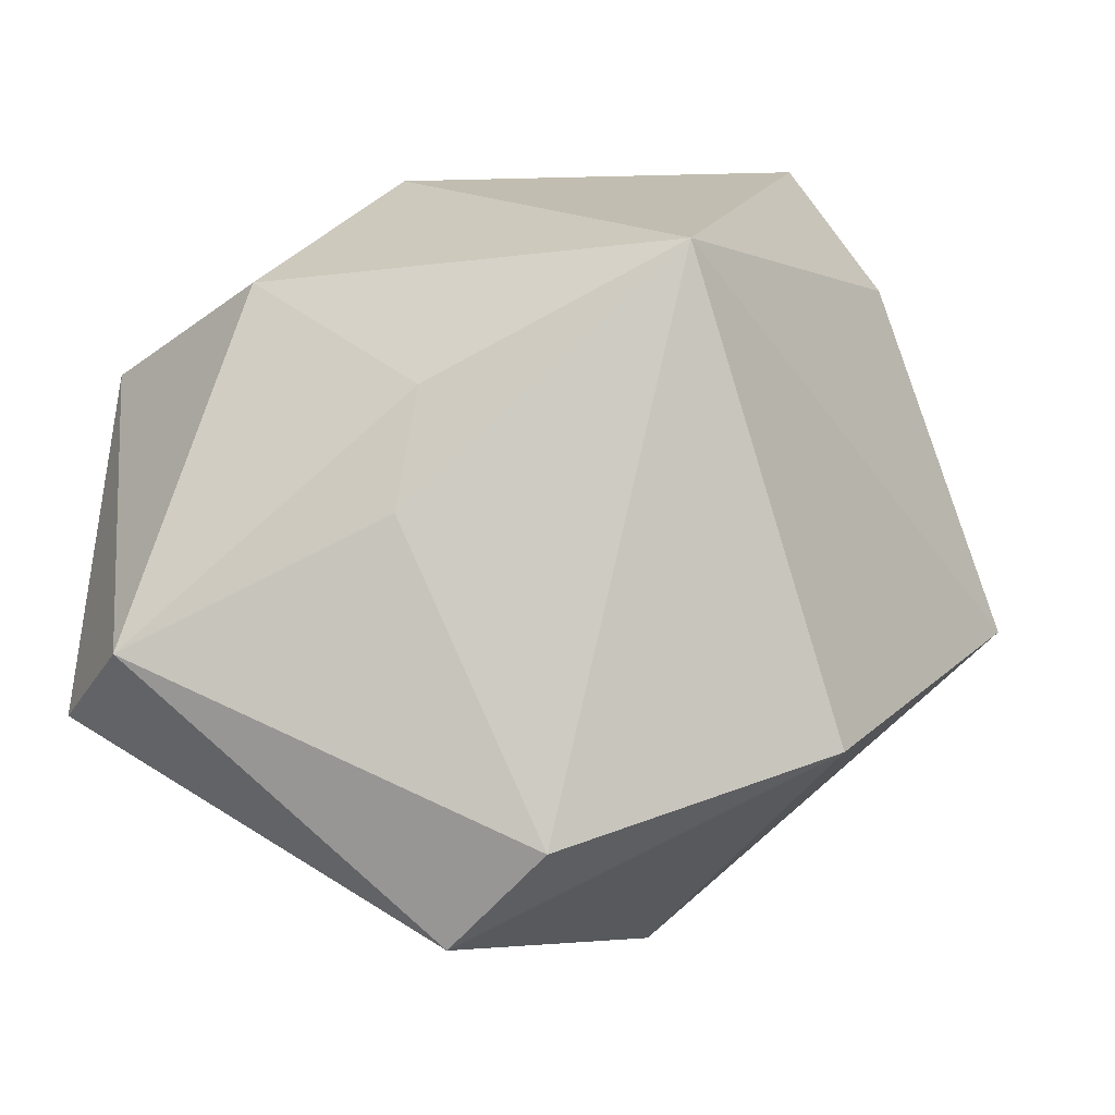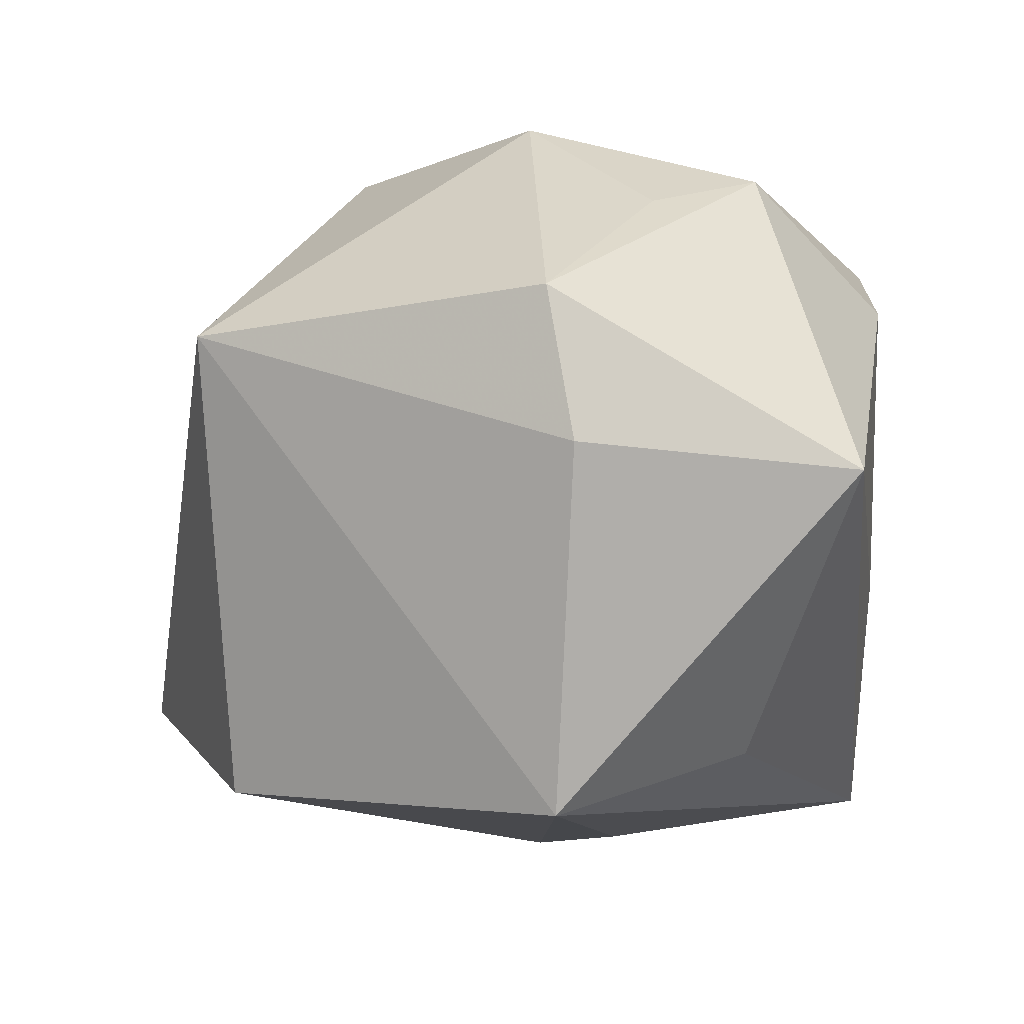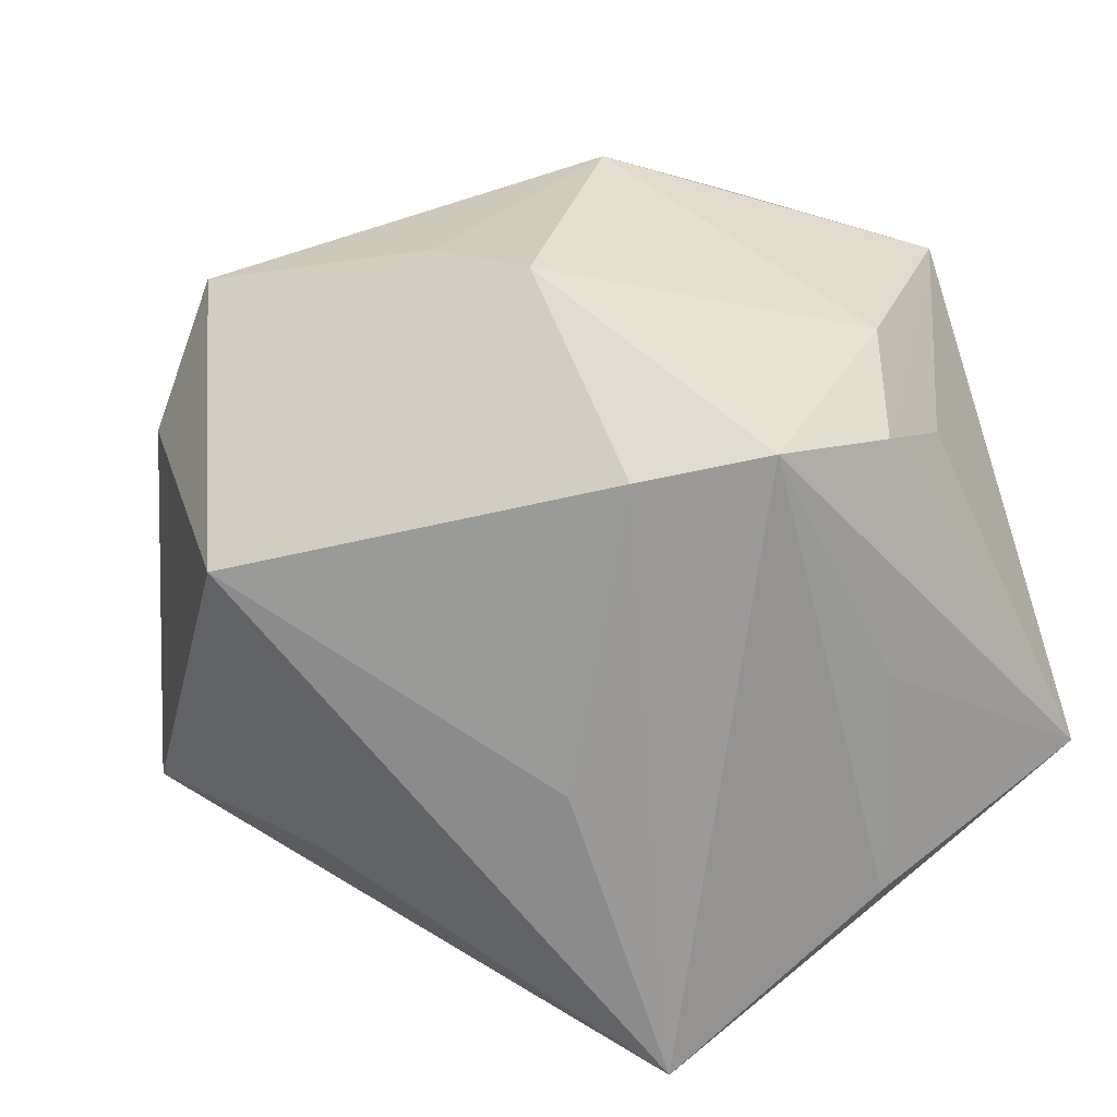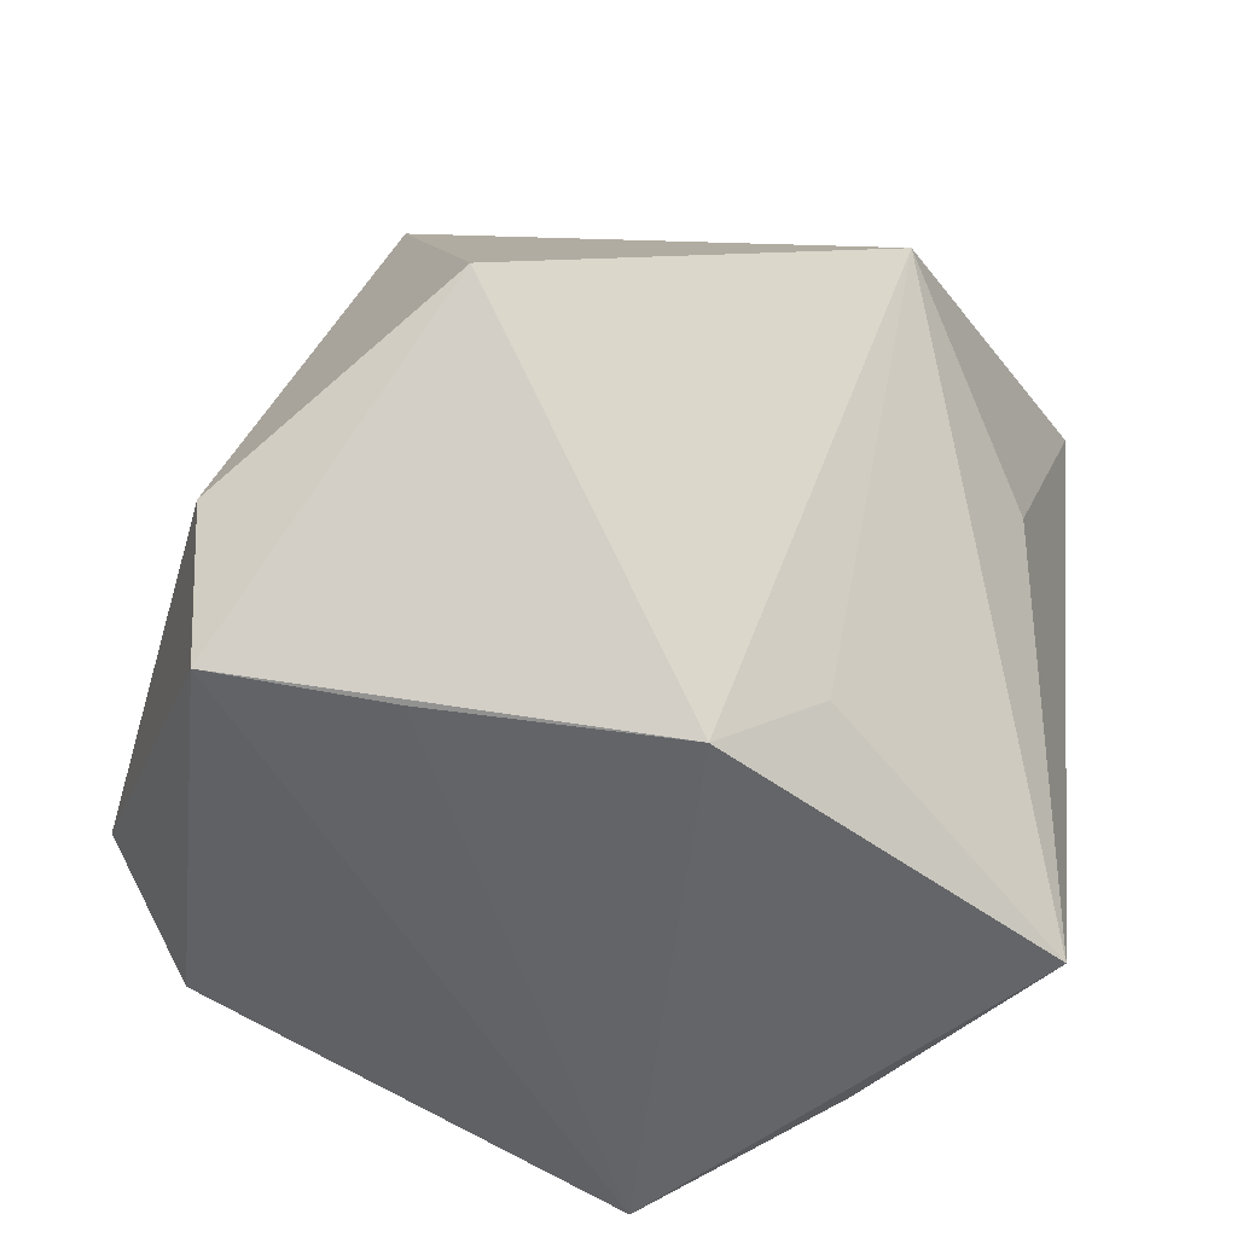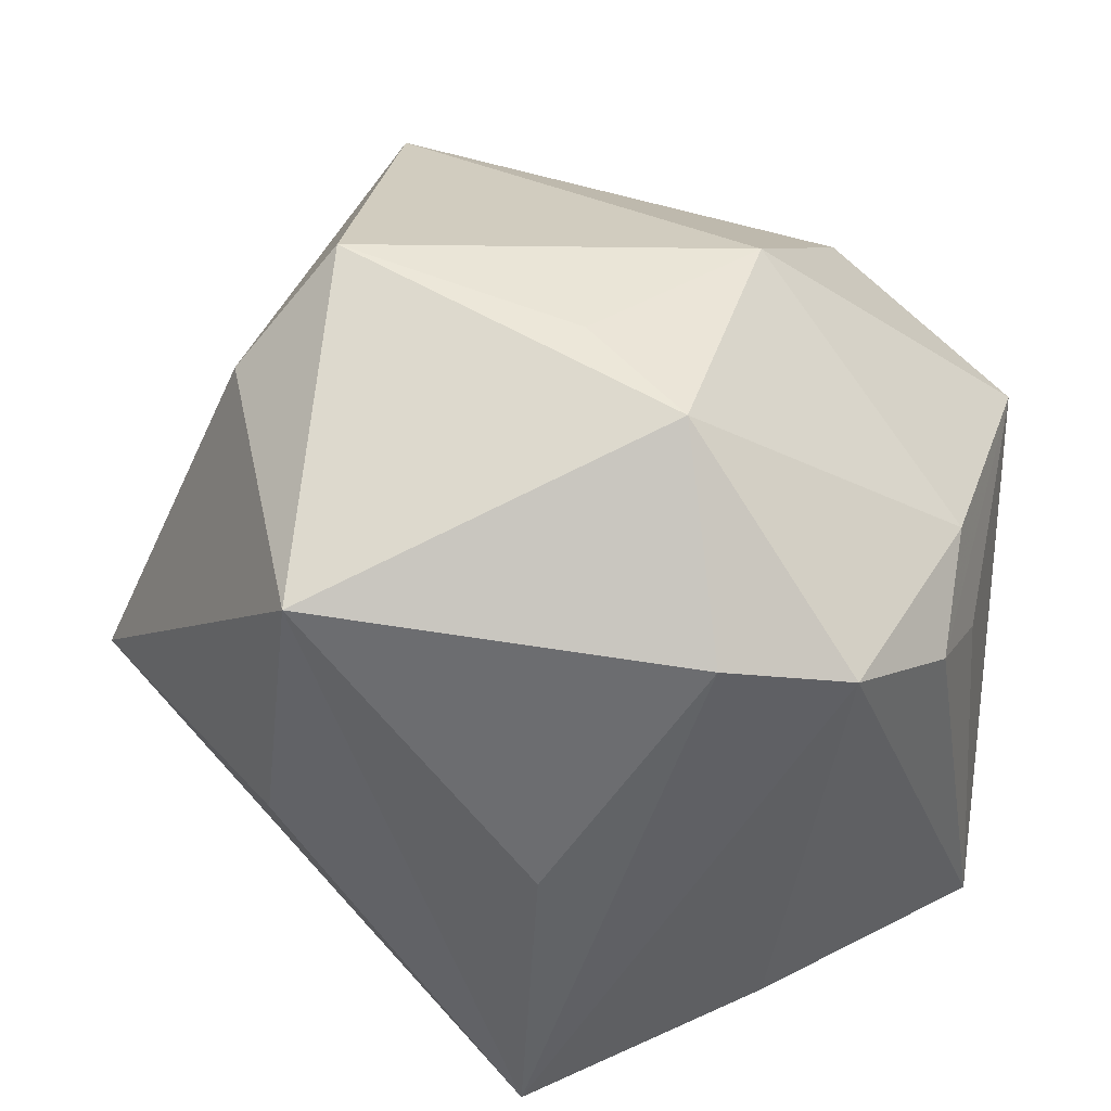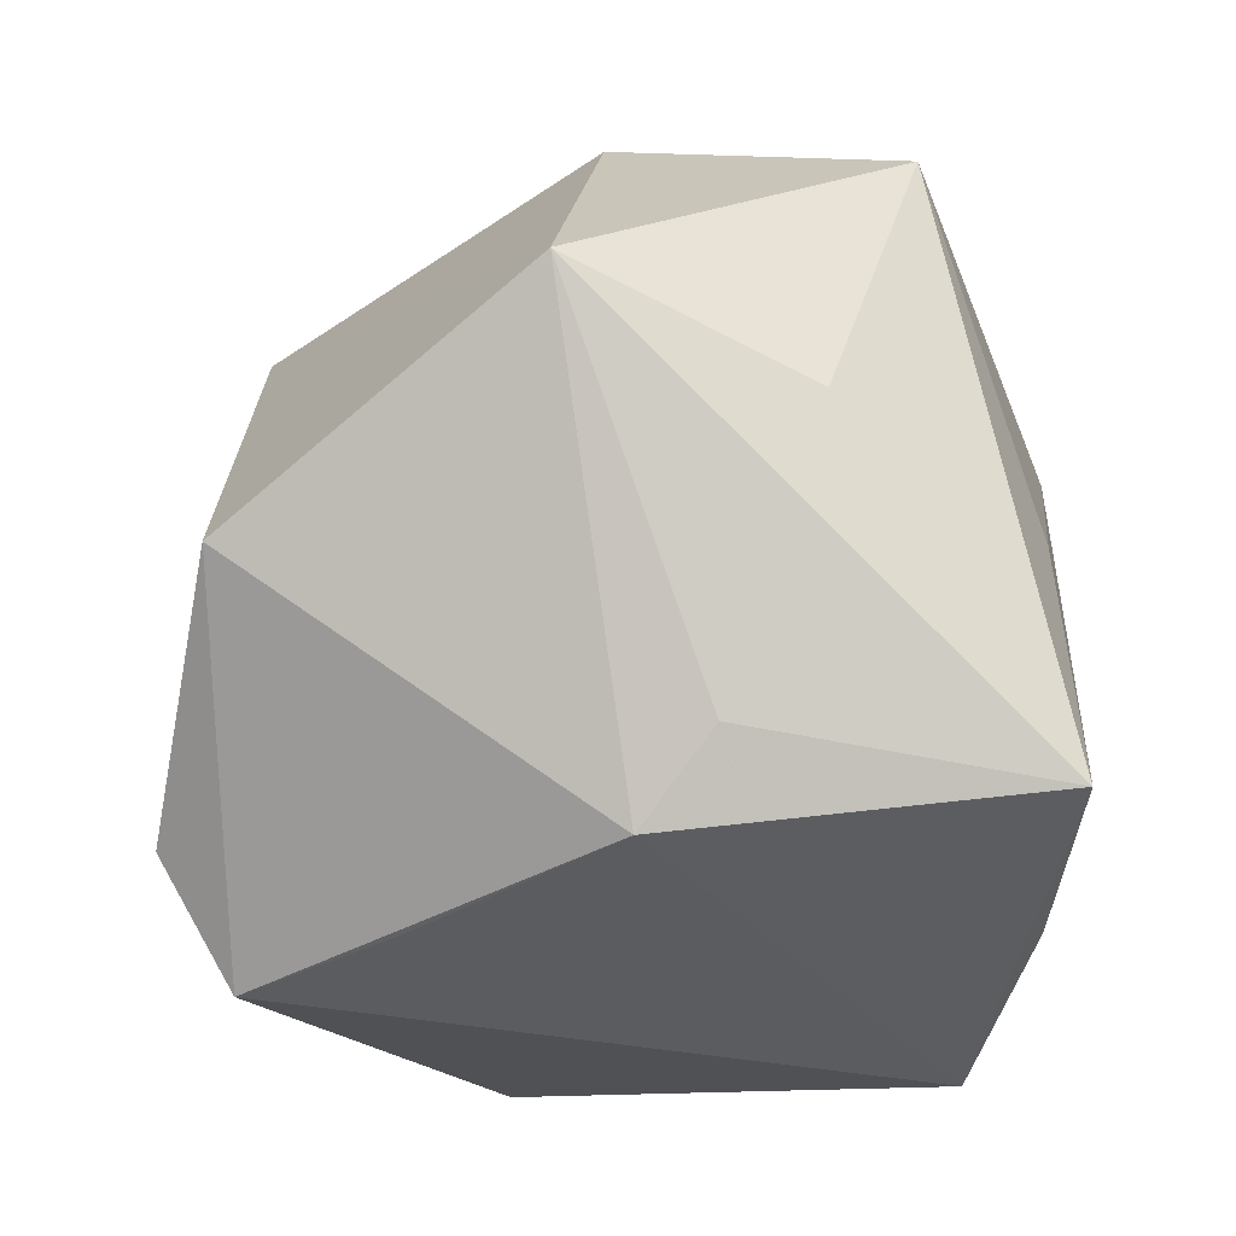
<metadata>
{"format":"obj","ext":"obj","renderer":"f3d","projection":"perspective","resolution":1024,"background":"white","views":[{"elev":1.2,"azim":-169.2,"up":"+Z"},{"elev":30.9,"azim":-84.6,"up":"+Z"},{"elev":-67.8,"azim":16.8,"up":"+Y"},{"elev":-66.4,"azim":-112.6,"up":"+Z"},{"elev":-50.7,"azim":-4.6,"up":"+Y"},{"elev":-51.0,"azim":-72.2,"up":"+Z"}]}
</metadata>
<code>
v 0.01477 0.001802 0.04479
v 0.0226 -0.0339 -0.03236
v -0.004986 -0.04353 -0.00719
v 0.02972 -0.0336 -0.008165
v -0.03449 -0.02842 -0.01291
v 0.006022 -0.02637 0.04275
v 0.005571 0.04283 0.005778
v -0.04039 -0.007952 0.03174
v -0.005081 0.02403 -0.04145
v -0.01934 -0.01244 -0.03846
v -0.03977 0.03226 -0.01903
v -0.03019 -0.003967 0.0455
v 0.02511 -0.0408 0.02154
v -0.01143 0.04808 -0.02835
v -0.0137 -0.002446 -0.04468
v 0.03814 -0.0164 0.02301
v -0.05441 -0.007434 -0.00834
v 0.03578 0.04362 -0.009024
v 0.02634 0.02456 0.0312
v 0.0457 0.03081 -0.01664
v 0.01055 -0.04273 0.02348
v 0.04694 0.01728 -0.00441
v 0.04694 -0.02007 -0.02798
v 0.04694 0.01003 0.02177
v 1.742e-05 0.04322 -0.03914
v -0.02424 0.03653 0.0341
v -0.03281 -0.03968 0.02552
v -0.004211 -0.04353 -0.04198
v -0.004168 -0.0144 0.04427
v 0.04142 -0.01777 0.01053
v 0.03615 -0.02956 0.01569
v 0.004193 0.03828 0.0192
f 23 25 20
f 28 27 5
f 21 28 13
f 11 25 15
f 15 23 28
f 14 25 11
f 13 28 2
f 28 23 2
f 18 24 20
f 20 25 18
f 25 14 18
f 13 23 31
f 22 23 20
f 20 24 22
f 22 24 23
f 3 27 28
f 28 21 3
f 3 21 27
f 17 5 27
f 11 15 17
f 28 5 17
f 27 21 6
f 6 12 27
f 6 21 13
f 25 23 9
f 9 15 25
f 23 15 9
f 7 18 14
f 4 23 13
f 13 2 4
f 4 2 23
f 24 18 19
f 13 31 16
f 16 31 24
f 16 6 13
f 23 24 30
f 30 31 23
f 24 31 30
f 27 12 8
f 8 17 27
f 10 15 28
f 28 17 10
f 10 17 15
f 26 14 11
f 26 7 14
f 11 17 26
f 26 8 12
f 17 8 26
f 1 26 12
f 19 26 1
f 24 19 1
f 1 16 24
f 6 16 1
f 32 19 18
f 32 26 19
f 18 7 32
f 7 26 32
f 12 6 29
f 29 1 12
f 6 1 29

</code>
